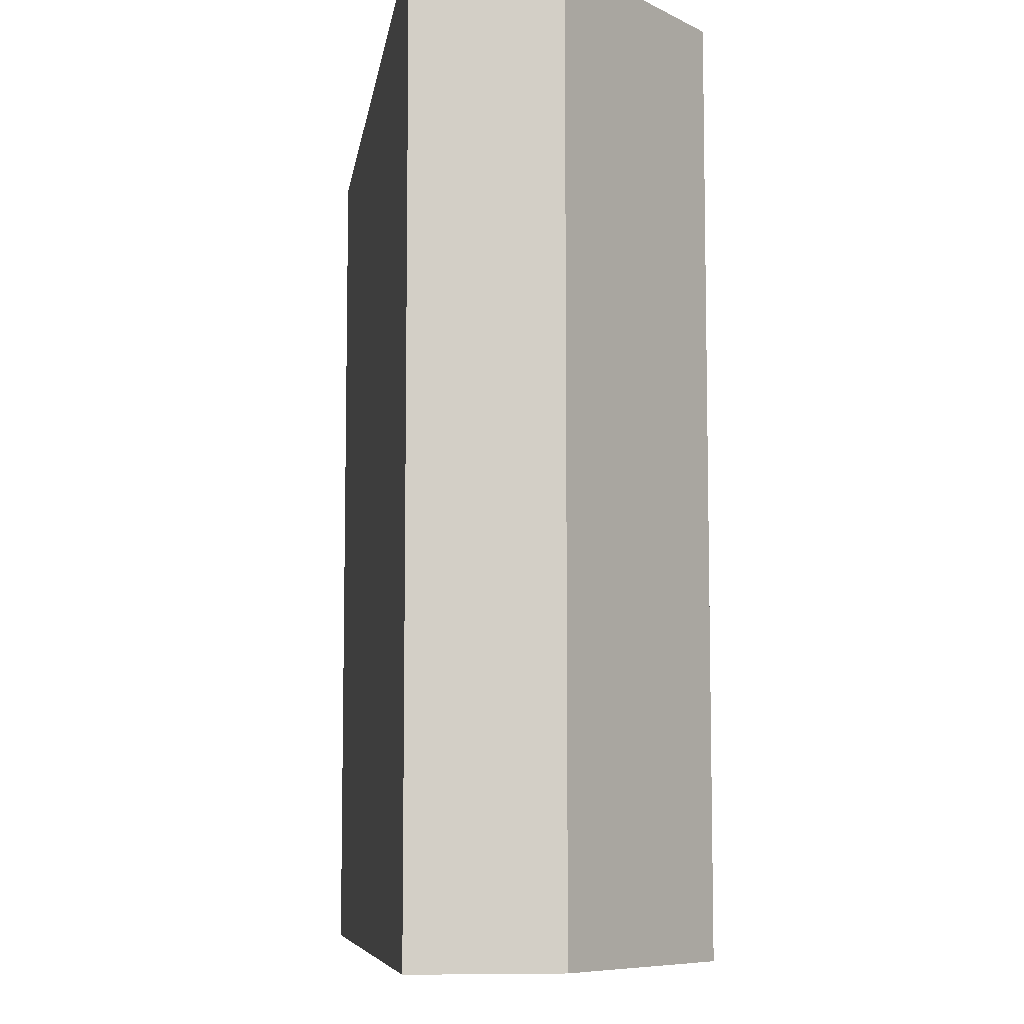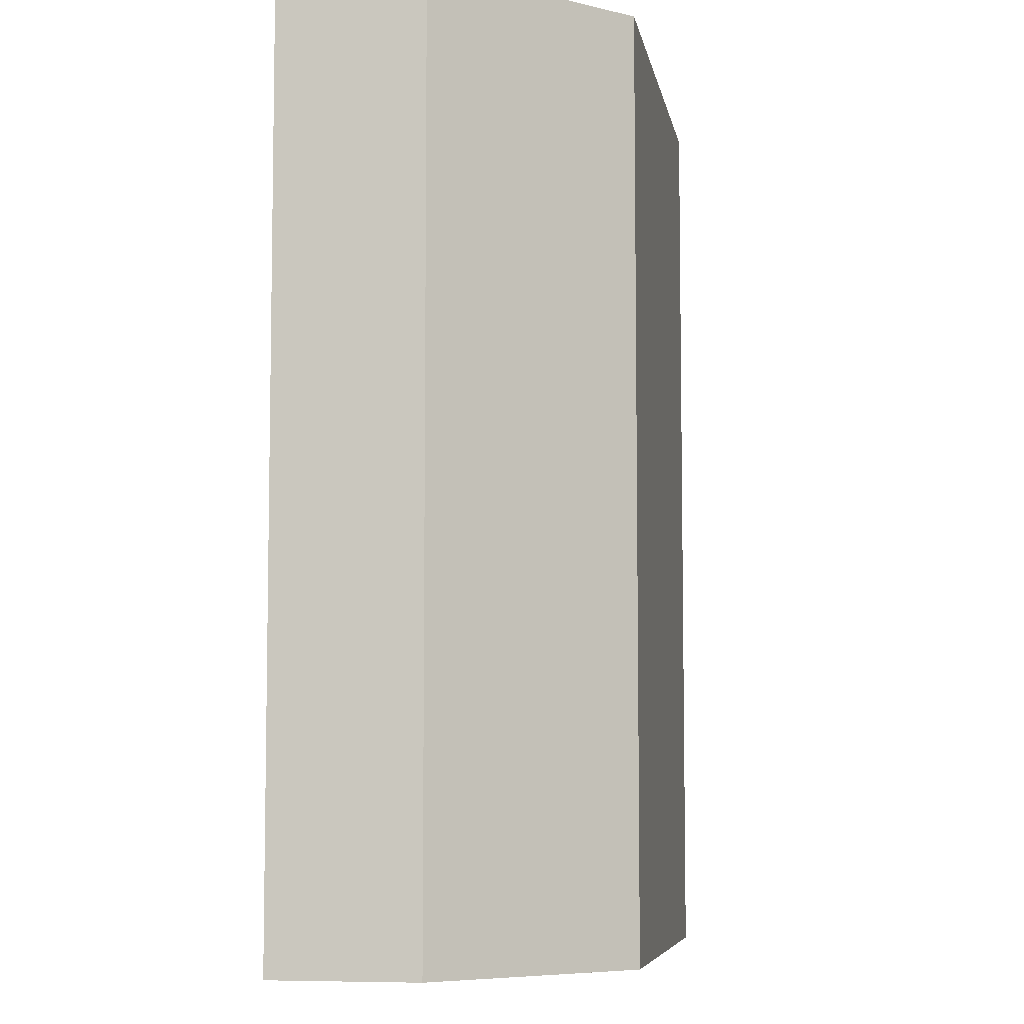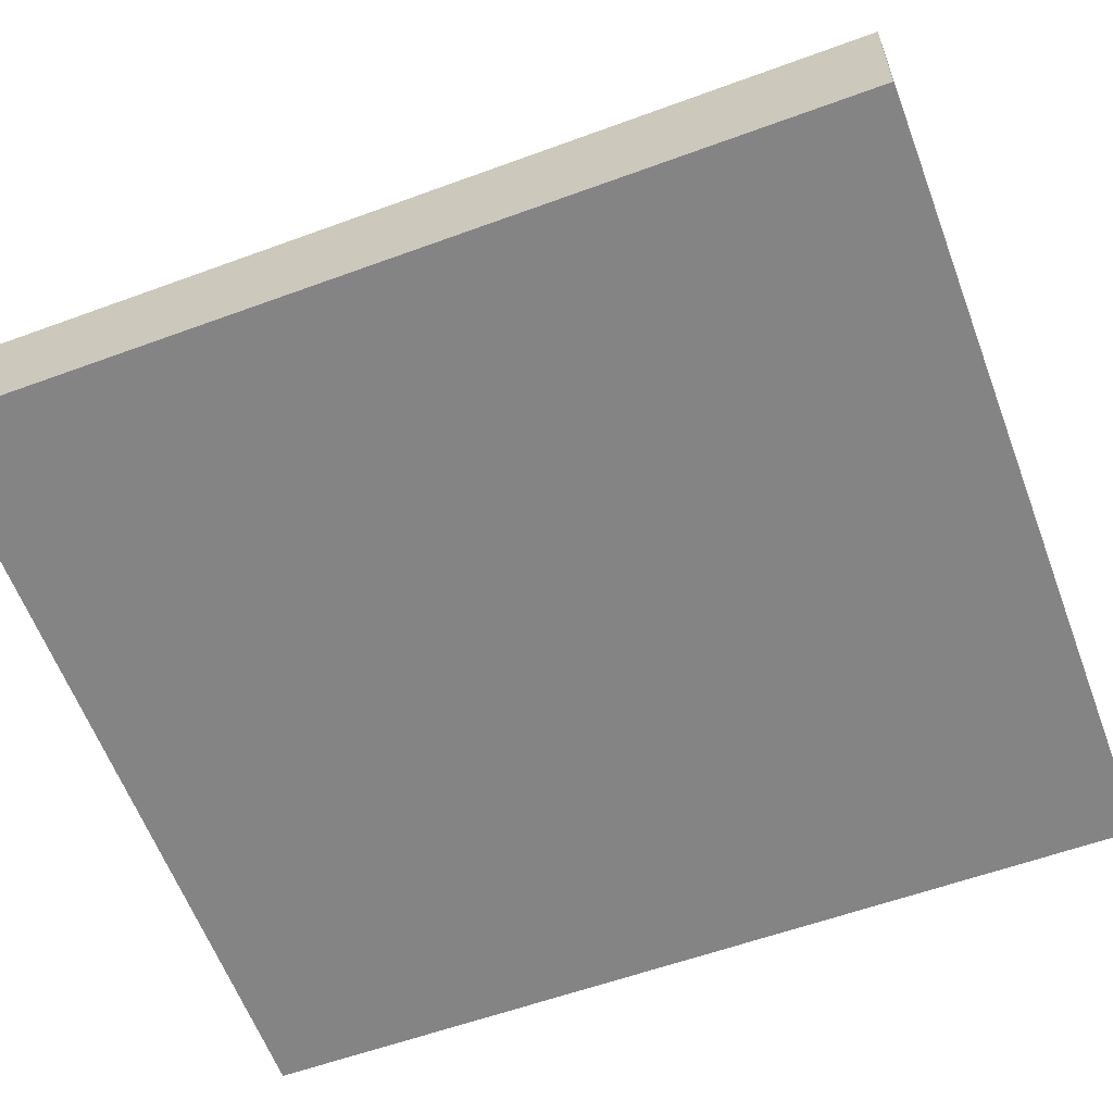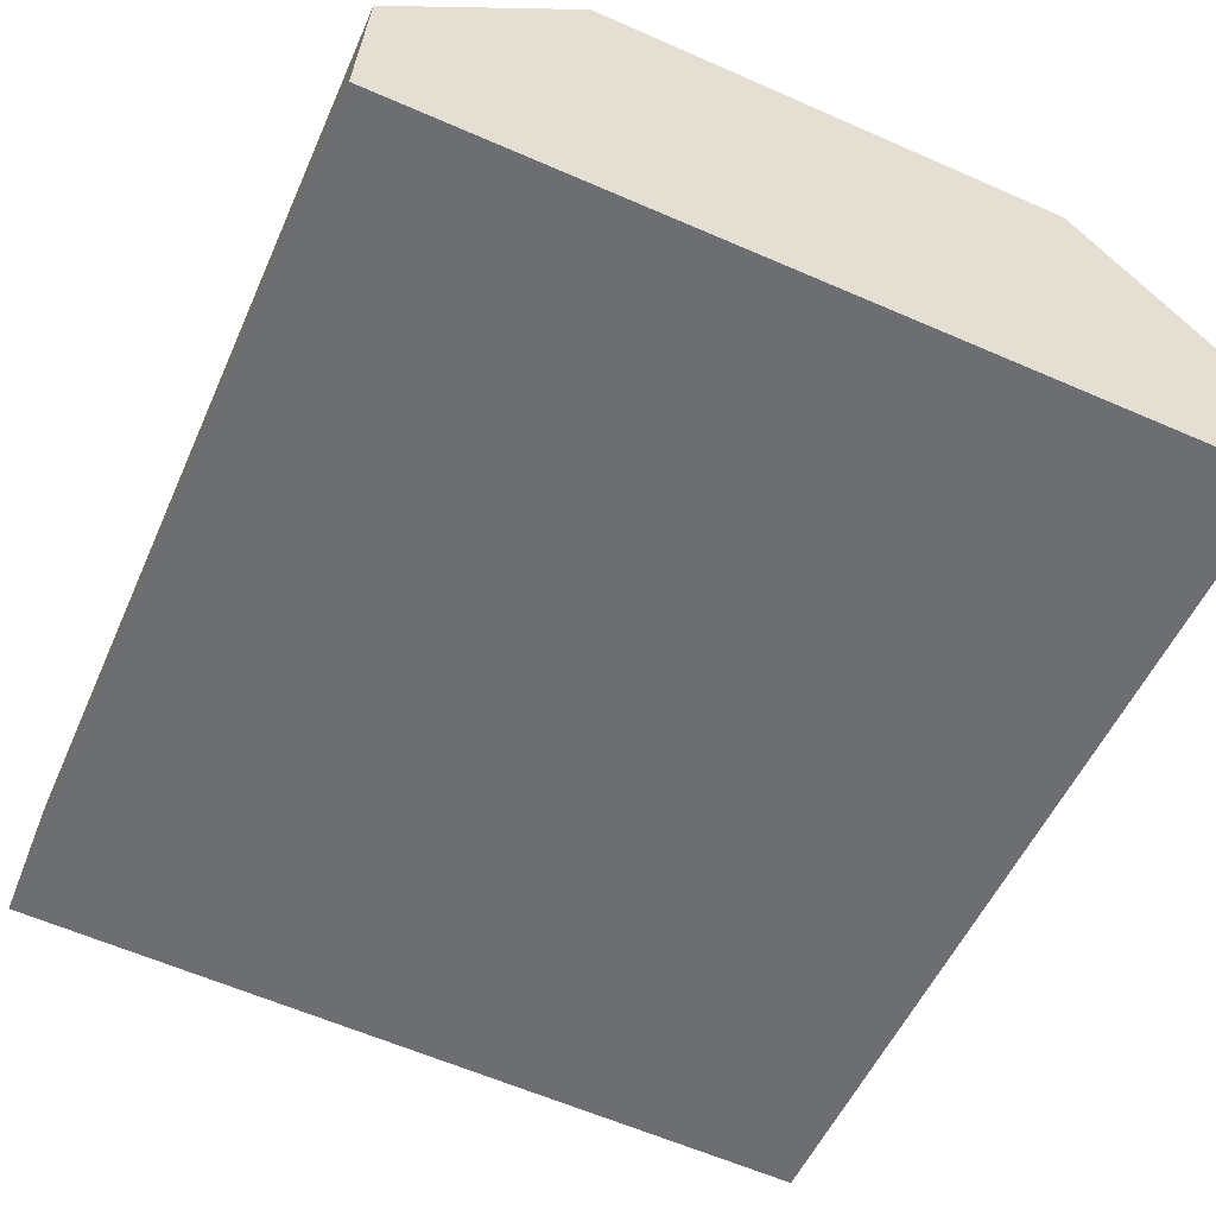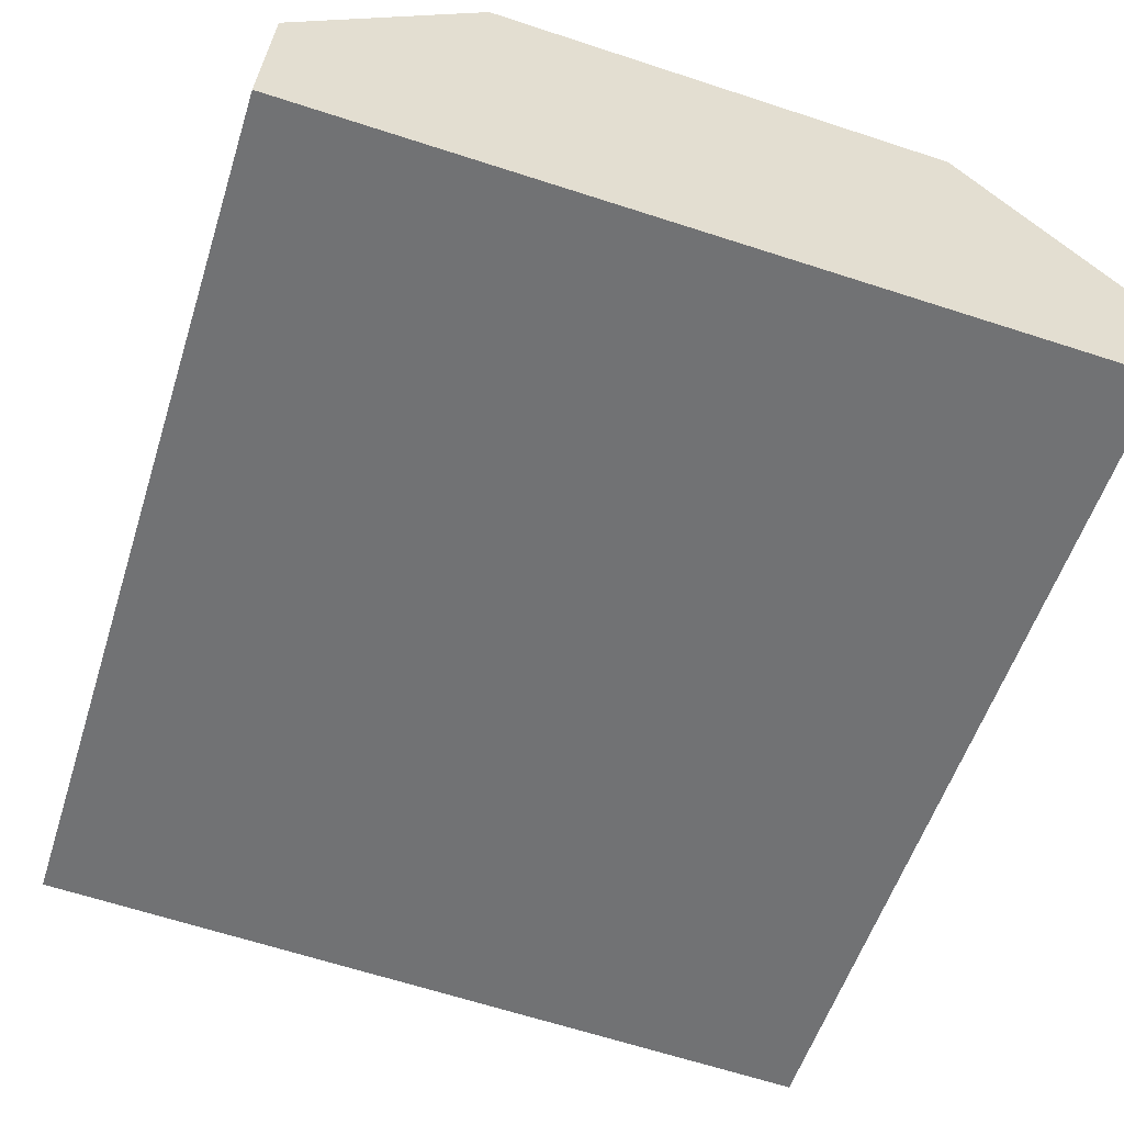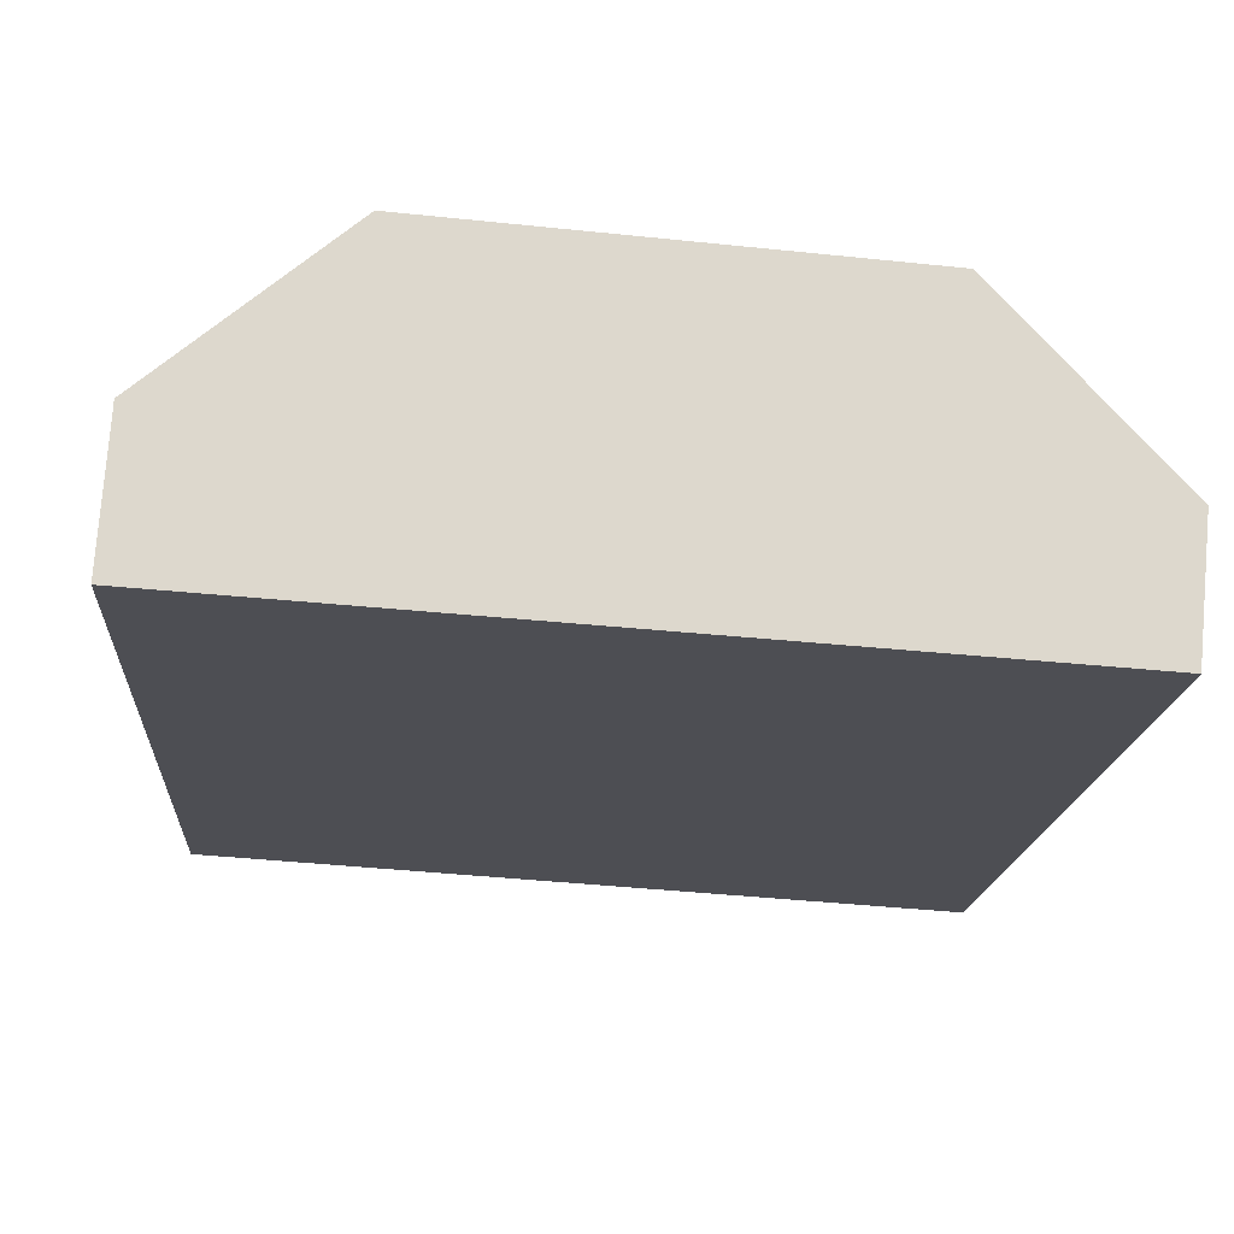
<metadata>
{"format":"obj","ext":"obj","renderer":"f3d","projection":"perspective","resolution":1024,"background":"white","views":[{"elev":-7.9,"azim":-94.3,"up":"+Y"},{"elev":-6.6,"azim":-76.2,"up":"+Y"},{"elev":-58.2,"azim":-69.2,"up":"+Z"},{"elev":-53.3,"azim":-23.5,"up":"+Z"},{"elev":-54.9,"azim":-17.5,"up":"+Z"},{"elev":-17.1,"azim":-4.0,"up":"+Z"}]}
</metadata>
<code>
v  0.056 5.82 0.911
v  5.124 5.82 -0.321
v  0 5.82 3.564e-16
v  1.238 5.82 1.91
v  4.131 5.82 1.697
v  5.211 5.82 0.509
v  5.211 -3.117e-17 0.509
v  5.124 1.966e-17 -0.321
v  0 0 0
v  0.056 -5.578e-17 0.911
v  1.238 -1.17e-16 1.91
v  4.131 -1.039e-16 1.697
g defaultobject
f 1 2 3
f 2 1 4
f 2 4 5
f 2 5 6
f 7 2 6
f 2 7 8
f 8 3 2
f 3 8 9
f 9 1 3
f 1 9 10
f 10 4 1
f 4 10 11
f 11 5 4
f 5 11 12
f 12 6 5
f 6 12 7
f 8 10 9
f 10 8 11
f 11 8 12
f 12 8 7

</code>
